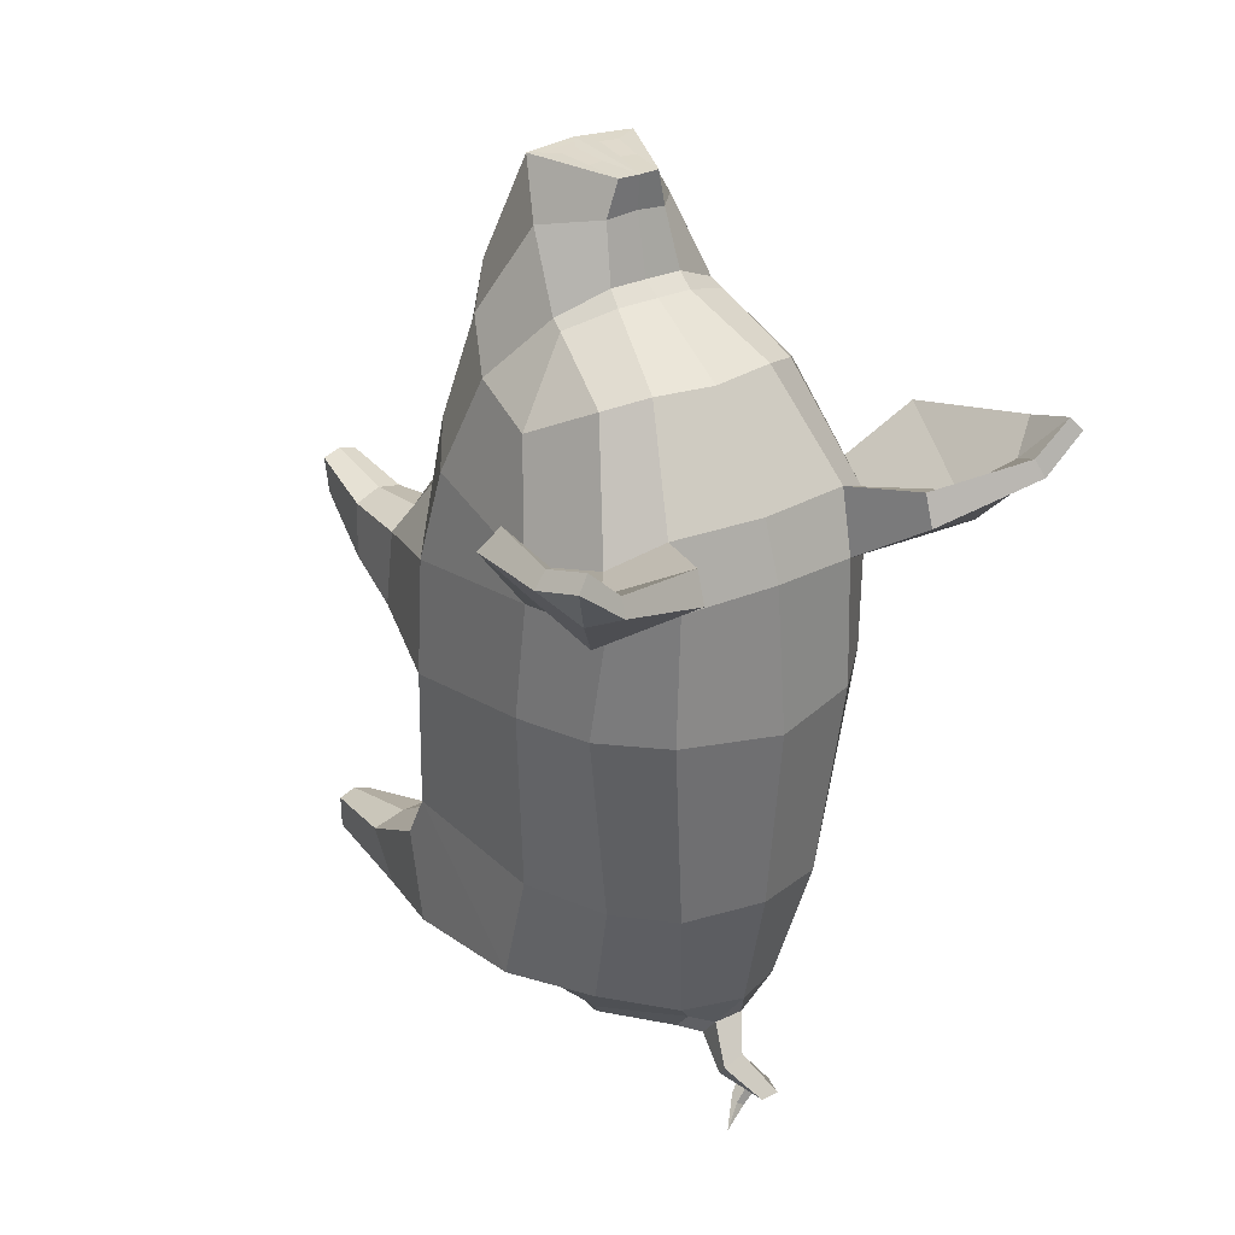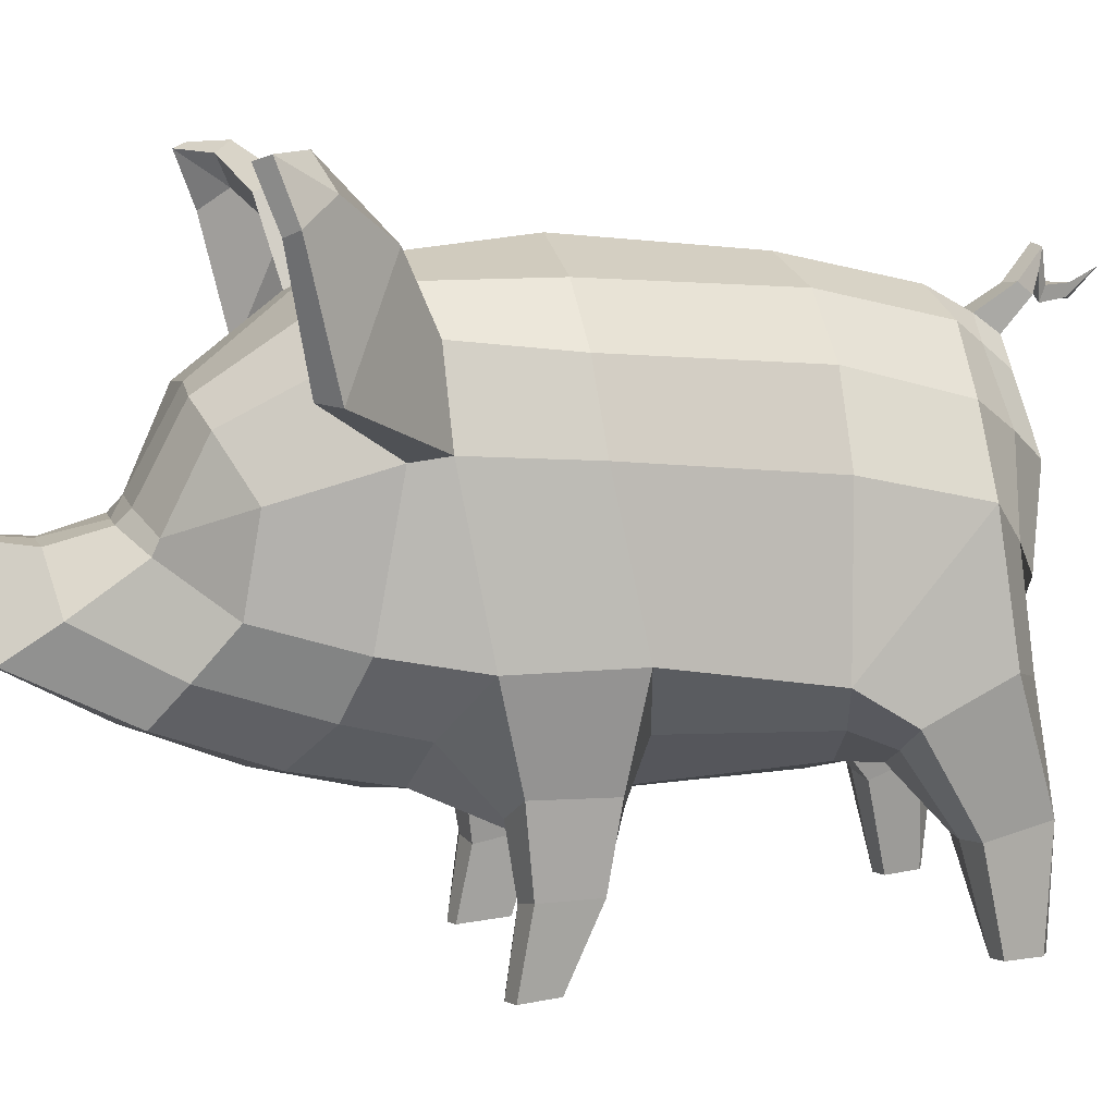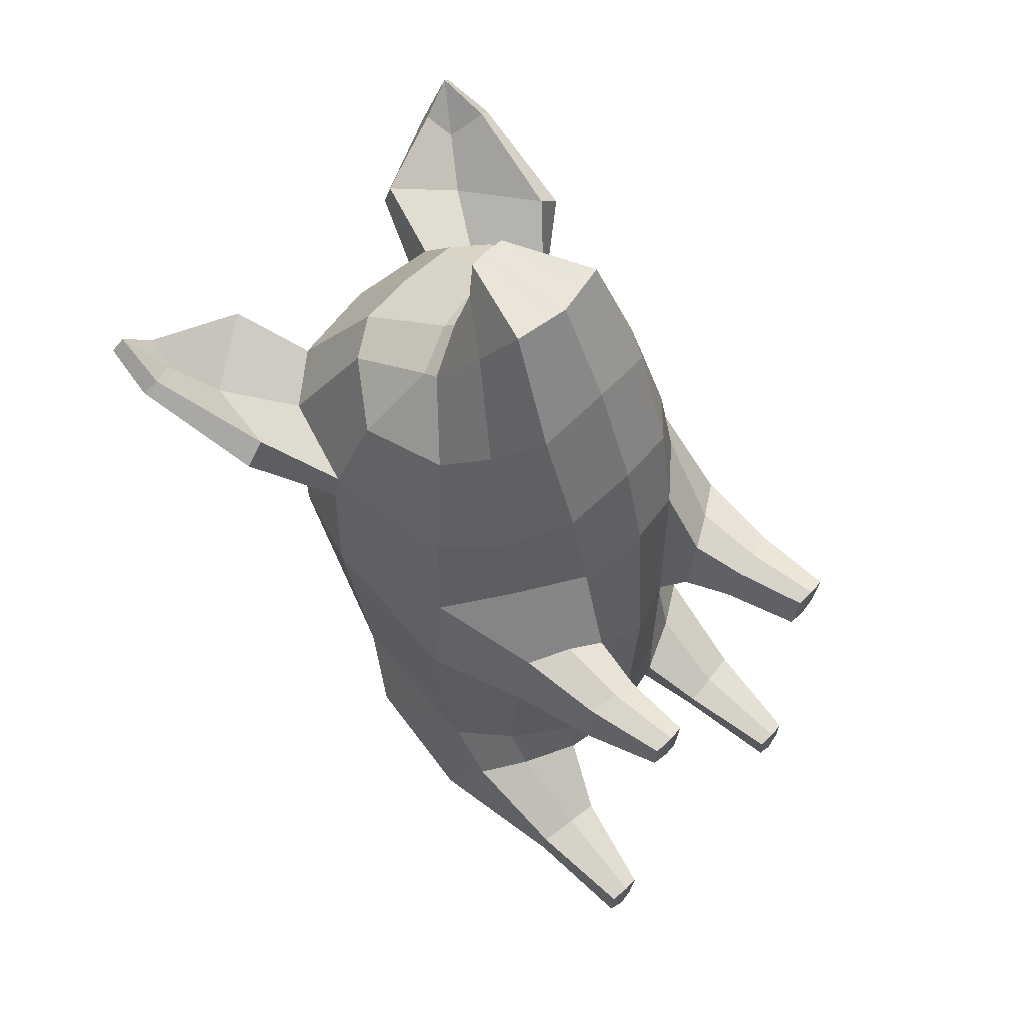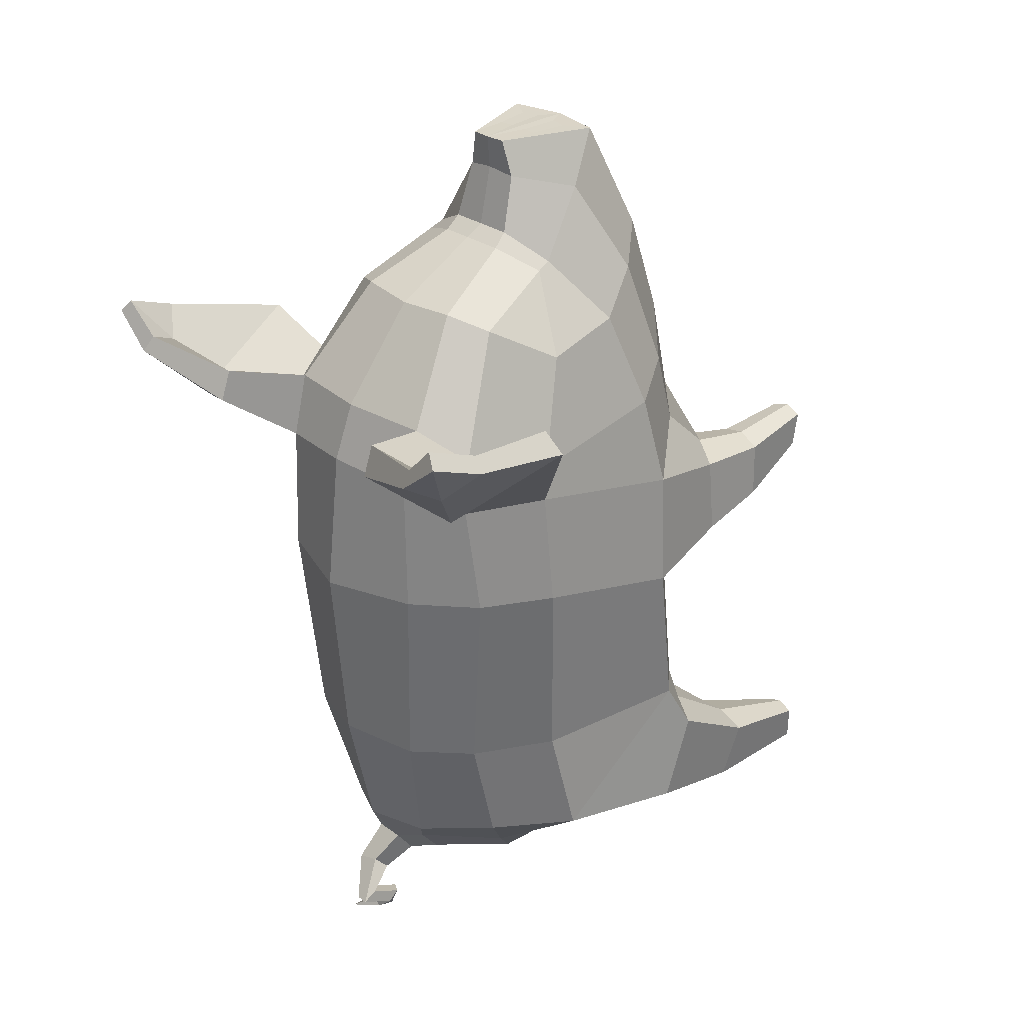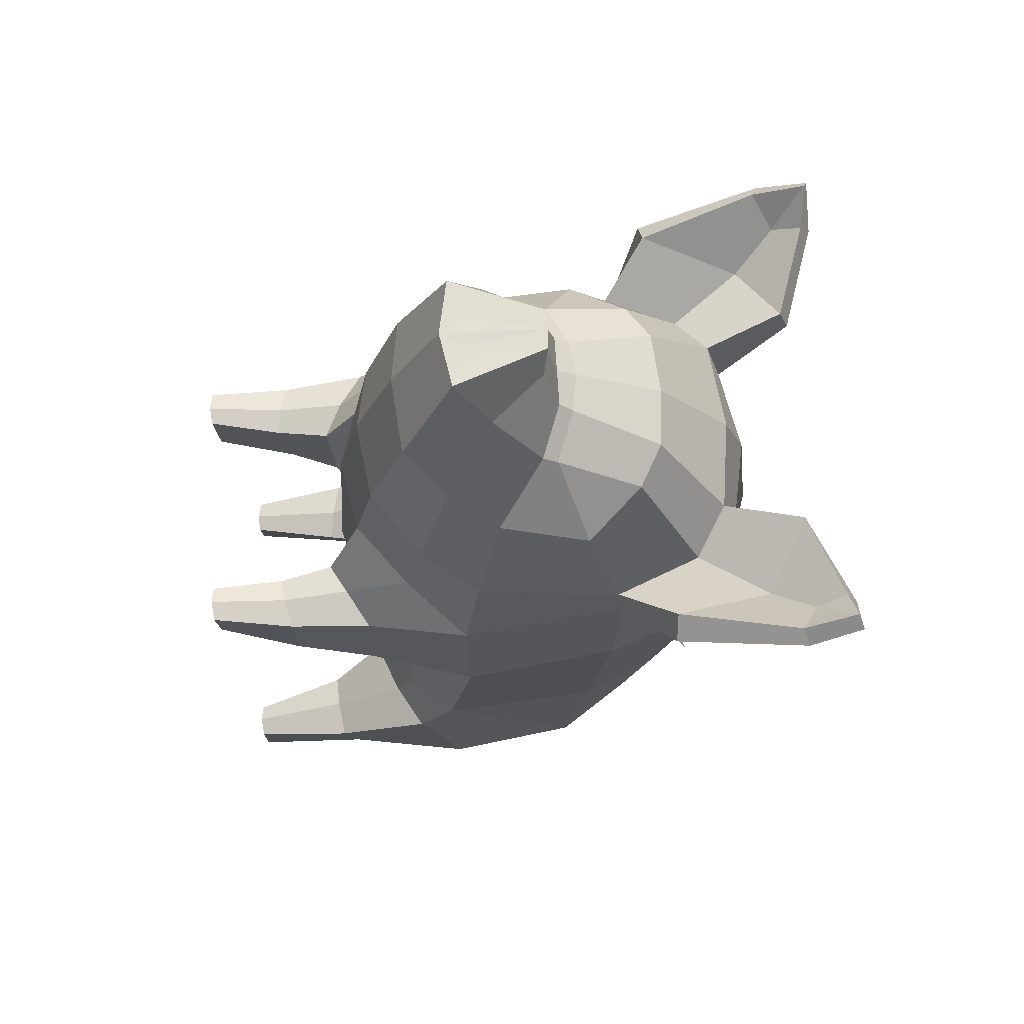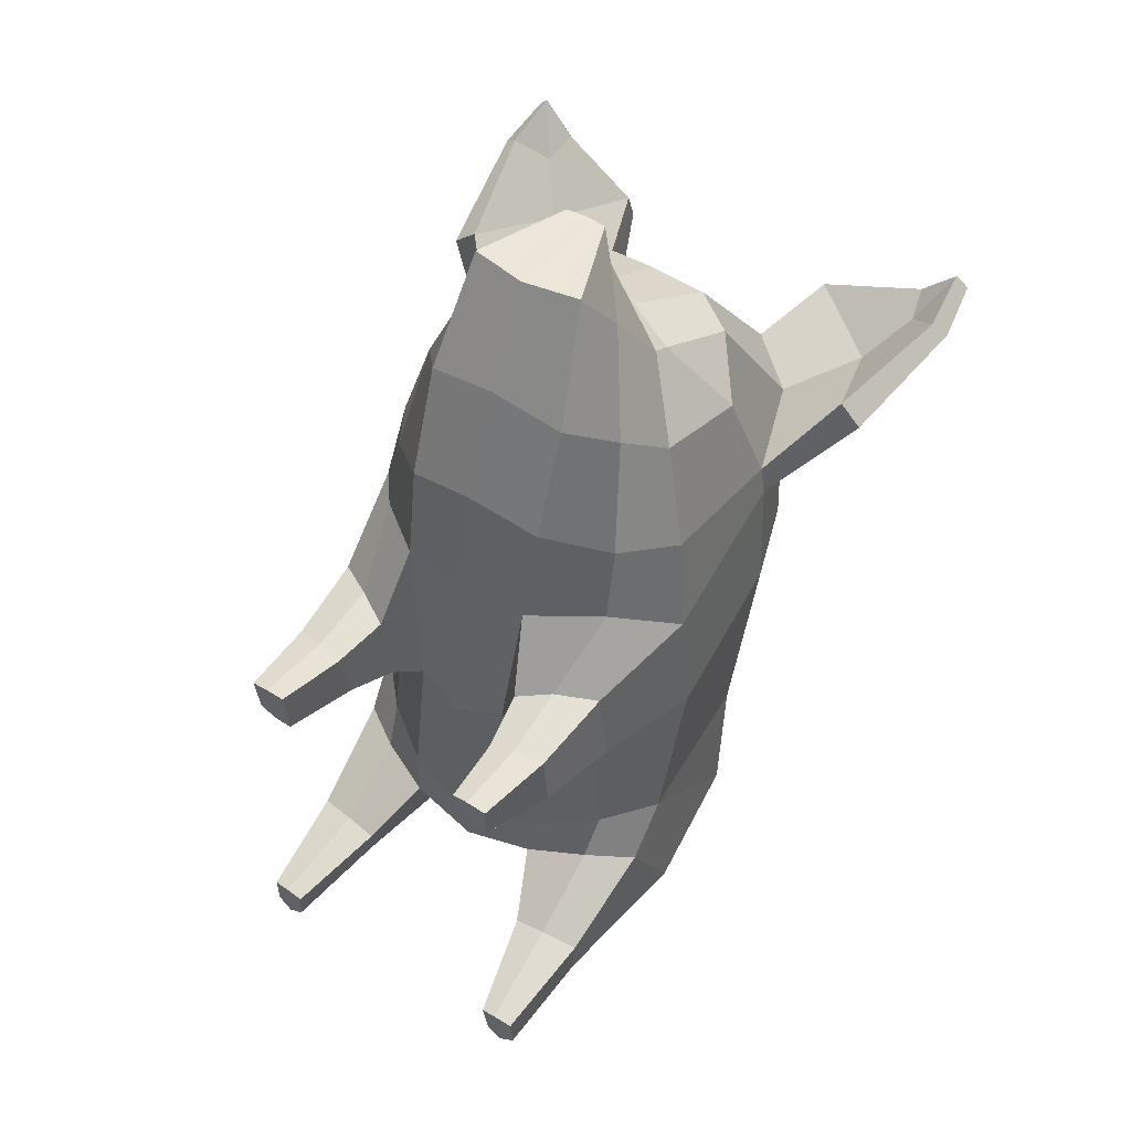
<metadata>
{"format":"obj","ext":"obj","renderer":"f3d","projection":"perspective","resolution":1024,"background":"white","views":[{"elev":30.6,"azim":146.6,"up":"+Z"},{"elev":9.0,"azim":76.2,"up":"+Y"},{"elev":59.4,"azim":-47.3,"up":"+Z"},{"elev":28.5,"azim":-132.7,"up":"+Z"},{"elev":67.8,"azim":86.5,"up":"+Z"},{"elev":50.3,"azim":33.8,"up":"+Z"}]}
</metadata>
<code>
o pig
v 0.3691 0.6137 0.4442
v 0.3129 0.3946 0.3876
v 0.3322 0.3961 0.2278
v 0.3872 0.6192 0.1958
v 0.2323 0.3463 0.4046
v 0.2651 0.4883 0.5266
v 0.1352 0.3843 0.5485
v 0.1633 0.3105 0.3844
v 0.297 0.2176 0.3685
v 0.3042 0.2217 0.2494
v 0.1851 0.1956 0.3696
v 0.2372 0.2022 0.3827
v 0.2589 0.5245 0.6809
v 0.1446 0.4257 0.7523
v 0.09897 0.3549 0.2259
v 0.2506 0.4782 0.1604
v 0.2393 0.3565 0.2015
v 0.156 0.3228 0.2153
v 0.1812 0.2193 0.25
v 0.2398 0.2189 0.2348
v 0.1507 0.3927 -0.1917
v 0.2691 0.4716 -0.1735
v 0.3095 1.116 0.2788
v 0.2508 1.082 -0.1566
v 0.1599 1.202 -0.1384
v 0.1964 1.229 0.2849
v 0.4986 1.057 0.7067
v 0.3476 0.9626 0.5083
v 0.2881 1.14 0.5147
v 0.4195 1.294 0.6036
v 0.4514 1.062 0.7455
v 0.342 0.9526 0.5824
v 0.1872 1.225 0.5623
v 0.246 1.376 0.6721
v 0.1914 1.189 0.6931
v 0.2454 1.354 0.7359
v 0.1361 0.3815 -0.2906
v 0.257 0.4299 -0.2728
v 0.3491 0.8585 -0.4017
v 0.3634 0.5637 -0.1475
v 0.3547 0.4866 -0.2726
v 0.3821 0.5793 -0.4329
v 0.3315 0.9095 -0.157
v 0.2663 0.05974 -0.4392
v 0.254 0.2696 -0.3831
v 0.1859 0.2655 -0.3925
v 0.2318 0.06345 -0.4503
v 0.3101 0.3084 -0.5328
v 0.3319 0.2805 -0.3957
v 0.3054 0.06449 -0.4499
v 0.3071 0.06872 -0.5205
v 0.3361 0.6467 0.6375
v 0.2987 0.8848 0.8054
v 0.2691 0.6972 0.8331
v 0.286 1.128 0.6351
v 0.2092 0.9972 0.8698
v 0.3893 1.274 0.6649
v 0.2219 0.5937 0.9127
v 0.1476 0.5047 0.9751
v 0.149 0.6902 1.103
v 0.1163 0.6155 1.21
v 0.1779 0.8234 0.951
v 0.1737 0.7924 0.9641
v 0.1274 1.044 0.8958
v 0.07536 0.8317 1.013
v 0.07895 0.8604 0.9847
v 0.06306 0.7987 1.129
v 0.043 0.8075 1.206
v 0.4544 1.355 0.7459
v 0.439 1.417 0.7744
v 0.517 1.312 0.7992
v 0.5077 1.424 0.8417
v 0.5476 1.325 0.7748
v 0.5316 1.435 0.8134
v 0.4463 1.44 0.7443
v 0.4849 1.375 0.7089
v 0.2614 0.7786 -0.4778
v 0.2768 0.5489 -0.5035
v 0.1756 0.5162 -0.4716
v 0.1793 0.7047 -0.5367
v 0.1616 0.903 -0.5554
v 0.1969 0.958 -0.4904
v 0.2191 0.297 -0.5082
v 0.2635 0.302 -0.5516
v 0.2735 0.06572 -0.5396
v 0.2416 0.06786 -0.5239
v 0.2378 0.04703 0.3045
v 0.2397 0.0388 0.4063
v 0.2046 0.04303 0.3968
v 0.2041 0.05149 0.2942
v 0.3651 0.9494 0.2628
v 0 1.213 0.6958
v 0 1.055 0.8895
v 0 1.258 0.5793
v 0.000376 1.291 0.281
v 0.001961 1.256 -0.1196
v -0.003586 0.6725 -0.5982
v -0.000318 0.8625 -0.6008
v -0.009465 0.4894 -0.5082
v -0.008869 0.3439 -0.1948
v -0.009999 0.3582 -0.3158
v -0.002357 0.3279 0.1956
v -0.002458 0.3558 0.5974
v -0.001068 0.4037 0.7966
v 0 0.4893 1.014
v 0 0.5941 1.21
v 0.06357 0.6472 1.209
v 0.05092 0.7238 1.206
v 0 0.8049 1.137
v 0 0.8111 1.206
v 0 0.8716 0.9909
v 0 0.8319 1.013
v -0.3716 0.6142 0.4428
v -0.3893 0.6215 0.1943
v -0.336 0.3973 0.2253
v -0.3177 0.3948 0.3852
v -0.187 0.2189 0.2474
v -0.1606 0.3226 0.2135
v -0.1688 0.3097 0.3842
v -0.1918 0.1946 0.3669
v -0.103 0.355 0.2249
v -0.1411 0.3879 0.5578
v -0.4986 1.057 0.7067
v -0.4195 1.294 0.6036
v -0.2881 1.14 0.5147
v -0.3476 0.9627 0.5083
v -0.342 0.9525 0.5824
v -0.4514 1.062 0.7455
v -0.1872 1.225 0.5623
v -0.1949 1.228 0.2854
v -0.3068 1.116 0.2794
v -0.246 1.376 0.6721
v -0.1914 1.189 0.6931
v -0.2454 1.354 0.7359
v -0.2425 1.082 -0.1572
v -0.3284 0.9141 -0.1567
v -0.3634 0.9509 0.2628
v -0.2874 0.4743 -0.1721
v -0.2806 0.4309 -0.2707
v -0.1605 0.379 -0.2893
v -0.1702 0.3928 -0.191
v -0.3503 0.8627 -0.401
v -0.3987 0.586 -0.4307
v -0.3752 0.4927 -0.2701
v -0.3771 0.5704 -0.1458
v -0.3374 0.6468 0.6373
v -0.2696 0.6969 0.8329
v -0.2987 0.8846 0.8054
v -0.286 1.128 0.6351
v -0.2092 0.9972 0.8698
v -0.3893 1.274 0.6649
v -0.261 0.5252 0.6817
v -0.1474 0.4267 0.7533
v -0.1485 0.5069 0.9767
v -0.2223 0.5935 0.9126
v -0.1274 1.044 0.8958
v -0.1163 0.6155 1.21
v -0.043 0.8075 1.206
v -0.06306 0.7987 1.129
v -0.149 0.6902 1.103
v -0.5077 1.424 0.8417
v -0.4544 1.355 0.7459
v -0.439 1.417 0.7744
v -0.517 1.312 0.7992
v -0.5316 1.435 0.8134
v -0.5476 1.325 0.7748
v -0.4463 1.44 0.7443
v -0.4849 1.375 0.7089
v -0.2668 0.7785 -0.4774
v -0.1879 0.7033 -0.5364
v -0.1963 0.5137 -0.4705
v -0.2957 0.5497 -0.5018
v -0.196 0.9571 -0.4906
v -0.1616 0.9022 -0.5555
v -0.31 0.2225 0.2462
v -0.3035 0.2178 0.3653
v -0.2517 0.295 -0.5059
v -0.2866 0.0674 -0.5204
v -0.3188 0.06692 -0.5358
v -0.2961 0.3023 -0.549
v -0.2194 0.2623 -0.3902
v -0.2766 0.06277 -0.4468
v -0.3422 0.3112 -0.5298
v -0.352 0.0718 -0.5165
v -0.35 0.06777 -0.4459
v -0.3644 0.2851 -0.3924
v -0.3111 0.06097 -0.4354
v -0.213 0.04214 0.3933
v -0.2483 0.03822 0.4025
v -0.2457 0.04692 0.3009
v -0.2119 0.05109 0.2907
v -0.2871 0.2701 -0.3804
v -0.2548 0.4791 0.159
v -0.1737 0.7924 0.9641
v -0.1779 0.8234 0.951
v -0.07895 0.8604 0.9847
v -0.07536 0.8317 1.013
v -0.2689 0.4885 0.5269
v -0.2378 0.346 0.4042
v -0.2439 0.2017 0.3798
v -0.1547 1.201 -0.1389
v -0.01952 0.7182 1.206
v -0.02611 0.6389 1.21
v 0.0352 1.108 -0.5269
v 6.1e-05 1.022 -0.5574
v -0.0352 1.108 -0.5269
v 0.1127 1.14 -0.4149
v 0.06367 1.096 -0.4823
v 0.03169 1.145 -0.4767
v 0 1.195 -0.3966
v -0.03169 1.145 -0.4767
v -0.05851 1.047 -0.5405
v -0.06367 1.096 -0.4823
v 0.2361 1.017 -0.4069
v 0.0588 1.048 -0.5404
v -0.234 1.017 -0.4071
v -0.1118 1.139 -0.415
v -0.2455 0.2191 0.2319
v -0.2435 0.3569 0.1993
v 0.04211 1.176 -0.5819
v 0.04623 1.2 -0.5521
v -0.01121 1.166 -0.5696
v -0.000974 1.195 -0.5407
v -0.007896 1.256 -0.6192
v -0.04199 1.262 -0.6115
v -0.04114 1.232 -0.5961
v -9.5e-05 1.214 -0.6101
v -0.0244 1.188 -0.6338
v -0.04999 1.192 -0.6417
v -0.04858 1.167 -0.6233
v -0.0275 1.156 -0.6236
v 0.008223 1.194 -0.6641
v -0.009154 1.193 -0.6794
v -0.02189 1.164 -0.6762
v 0.001622 1.168 -0.6625
v 0.05234 1.224 -0.6963
v -0.05102 0.7237 1.207
v 0.01942 0.7182 1.206
v 0.02576 0.639 1.209
v -0.06393 0.6471 1.21
v 0.2797 0.04333 0.3949
v 0.2752 0.04973 0.3152
v -0.2831 0.04995 0.3113
v -0.2881 0.04322 0.391
f 1 2 3 4
f 5 6 7 8
f 3 2 9 10
f 5 8 11 12
f 6 13 14 7
f 15 16 17 18
f 19 18 17 20
f 21 22 16 15
f 23 24 25 26
f 27 28 29 30
f 28 27 31 32
f 33 29 23 26
f 33 34 30 29
f 35 36 34 33
f 22 21 37 38
f 39 40 41 42
f 40 39 43
f 44 45 46 47
f 48 49 50 51
f 32 52 1 28
f 32 53 54 52
f 55 56 53 32
f 57 55 32 31
f 14 13 58 59
f 58 60 61 59
f 54 53 62 63
f 35 64 56 55
f 65 63 62 66
f 57 36 35 55
f 60 67 68 61
f 69 70 36 57
f 71 69 57 31
f 72 71 73 74
f 72 74 75 70
f 31 27 73 71
f 76 73 27 30
f 75 76 30 34
f 77 78 79 80
f 80 81 82 77
f 83 84 85 86
f 46 83 86 47
f 47 86 85 44
f 36 70 75 34
f 87 88 89 90
f 28 91 23 29
f 4 91 28 1
f 40 43 91 4
f 35 92 93 64
f 33 94 92 35
f 95 94 33 26
f 96 95 26 25
f 80 97 98 81
f 79 99 97 80
f 21 100 101 37
f 21 15 102 100
f 15 7 103 102
f 104 103 7 14
f 14 59 105 104
f 61 106 105 59
f 107 61 68 108
f 67 109 110 68
f 65 66 111 112
f 113 114 115 116
f 117 118 119 120
f 121 122 119 118
f 123 124 125 126
f 126 127 128 123
f 129 130 131 125
f 129 125 124 132
f 133 129 132 134
f 131 135 136 137
f 138 139 140 141
f 142 143 144 145
f 146 127 126 113
f 127 146 147 148
f 149 127 148 150
f 151 128 127 149
f 152 153 154 155
f 133 149 150 156
f 151 149 133 134
f 157 158 159 160
f 161 162 163
f 161 164 162
f 161 165 166 164
f 161 163 167 165
f 128 164 166 123
f 165 168 166
f 165 167 168
f 169 170 171 172
f 170 169 173 174
f 175 176 116 115
f 177 178 179 180
f 181 182 178 177
f 183 184 185 186
f 182 187 179 178
f 134 132 167 163
f 188 189 190 191
f 181 192 187 182
f 126 125 131 137
f 114 113 126 137
f 145 114 137 136
f 121 193 138 141
f 194 195 148 147
f 196 195 194 197
f 154 157 160 155
f 198 122 153 152
f 199 119 122 198
f 199 200 120 119
f 133 156 93 92
f 129 133 92 94
f 95 130 129 94
f 96 201 130 95
f 170 174 98 97
f 99 171 170 97
f 141 140 101 100
f 121 141 100 102
f 122 121 102 103
f 122 103 104 153
f 153 104 105 154
f 154 105 106 157
f 110 202 203 106
f 158 110 109 159
f 196 197 112 111
f 62 53 56
f 66 62 56 64
f 111 66 64 93
f 156 196 111 93
f 156 150 195 196
f 148 195 150
f 204 205 206
f 207 208 209 210
f 210 209 211
f 206 212 213 211
f 207 25 24 214
f 81 215 208 82
f 25 207 210 96
f 81 98 205 215
f 136 135 216 142
f 174 173 213 212
f 201 96 210 217
f 174 212 205 98
f 72 69 71
f 72 70 69
f 162 164 128 151
f 163 162 151 134
f 74 76 75
f 74 73 76
f 168 167 132 124
f 166 168 124 123
f 218 219 118 117
f 121 118 219 193
f 11 8 18 19
f 15 18 8 7
f 23 91 43 24
f 131 130 201 135
f 217 216 135 201
f 43 39 214 24
f 145 136 142
f 209 204 220 221
f 220 204 206 222
f 222 206 211 223
f 221 223 211 209
f 204 215 205
f 206 205 212
f 217 210 211 213
f 224 225 223 221
f 226 222 223 225
f 227 220 222 226
f 220 227 224 221
f 228 229 225 224
f 230 226 225 229
f 231 227 226 230
f 227 231 228 224
f 232 233 229 228
f 233 234 230 229
f 235 231 230 234
f 231 235 236 232 228
f 236 233 232
f 234 233 236
f 236 235 234
f 110 158 237 202
f 110 238 108 68
f 238 239 107 108
f 237 240 203 202
f 110 106 239 238
f 157 240 237 158
f 106 203 240 157
f 239 106 61 107
f 101 99 79 37
f 101 140 171 99
f 10 9 241 242
f 90 19 20 87
f 89 11 19 90
f 12 11 89 88
f 200 189 188 120
f 191 117 120 188
f 190 218 117 191
f 243 244 176 175
f 45 38 37 46
f 37 79 83 46
f 79 78 84 83
f 42 41 49 48
f 143 183 186 144
f 171 177 180 172
f 140 181 177 171
f 139 192 181 140
f 82 208 207 214
f 77 82 214 39
f 39 42 78 77
f 84 78 42 48
f 85 84 48 51
f 44 85 51 50
f 50 49 45 44
f 49 41 38 45
f 40 22 38 41
f 16 22 40 4
f 17 16 4 3
f 20 17 3 10
f 87 20 10 242
f 242 241 88 87
f 9 12 88 241
f 2 5 12 9
f 2 1 6 5
f 1 52 13 6
f 58 13 52 54
f 54 63 60 58
f 63 65 67 60
f 65 112 109 67
f 159 109 112 197
f 160 159 197 194
f 155 160 194 147
f 146 152 155 147
f 113 198 152 146
f 116 199 198 113
f 116 176 200 199
f 176 244 189 200
f 190 189 244 243
f 243 175 218 190
f 175 115 219 218
f 193 219 115 114
f 138 193 114 145
f 145 144 139 138
f 144 186 192 139
f 187 192 186 185
f 179 187 185 184
f 180 179 184 183
f 172 180 183 143
f 142 169 172 143
f 173 169 142 216
f 213 173 216 217
f 208 215 204 209

</code>
